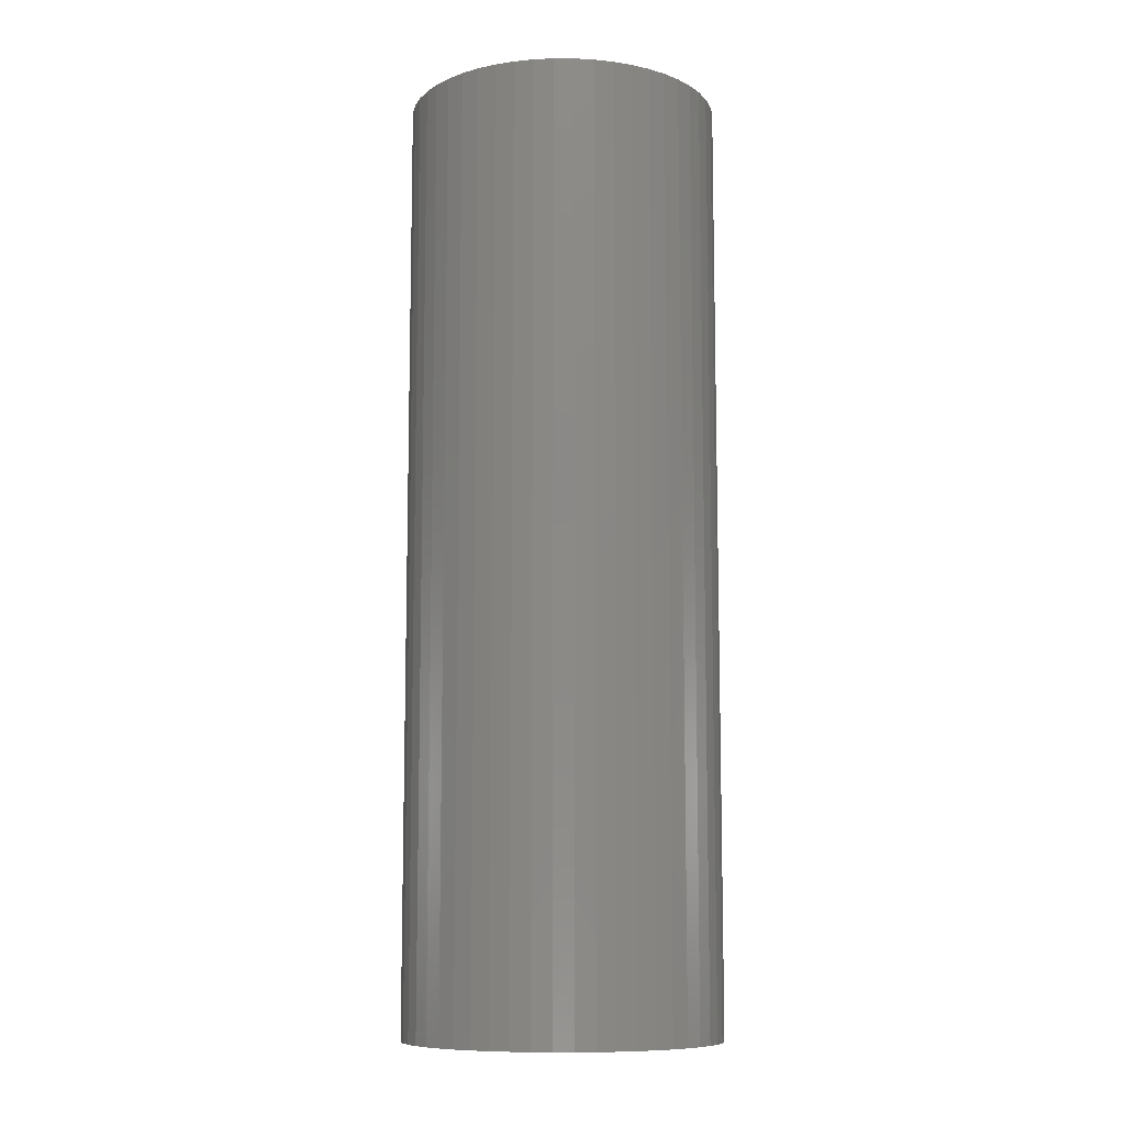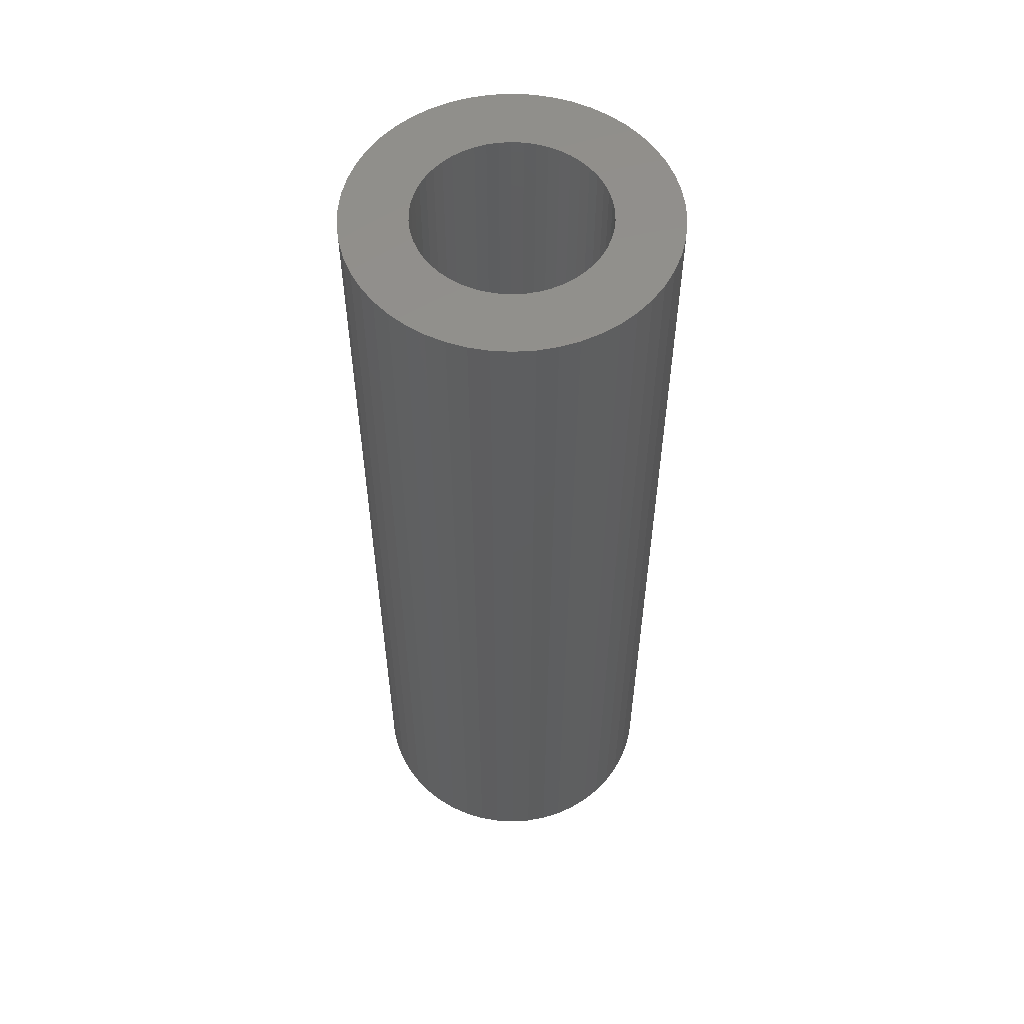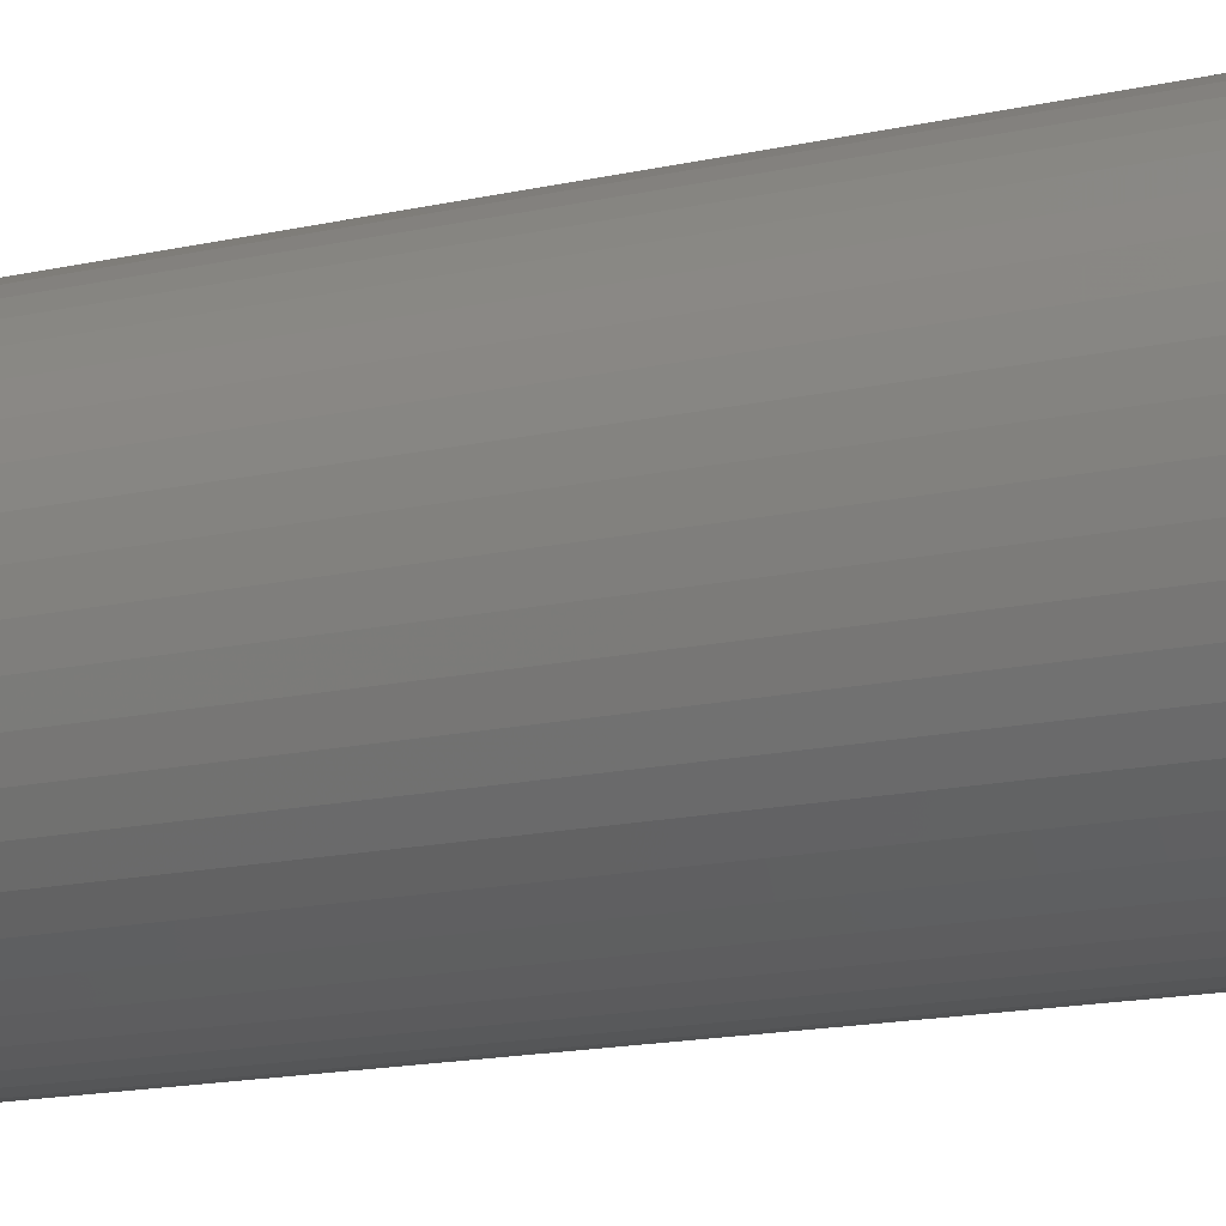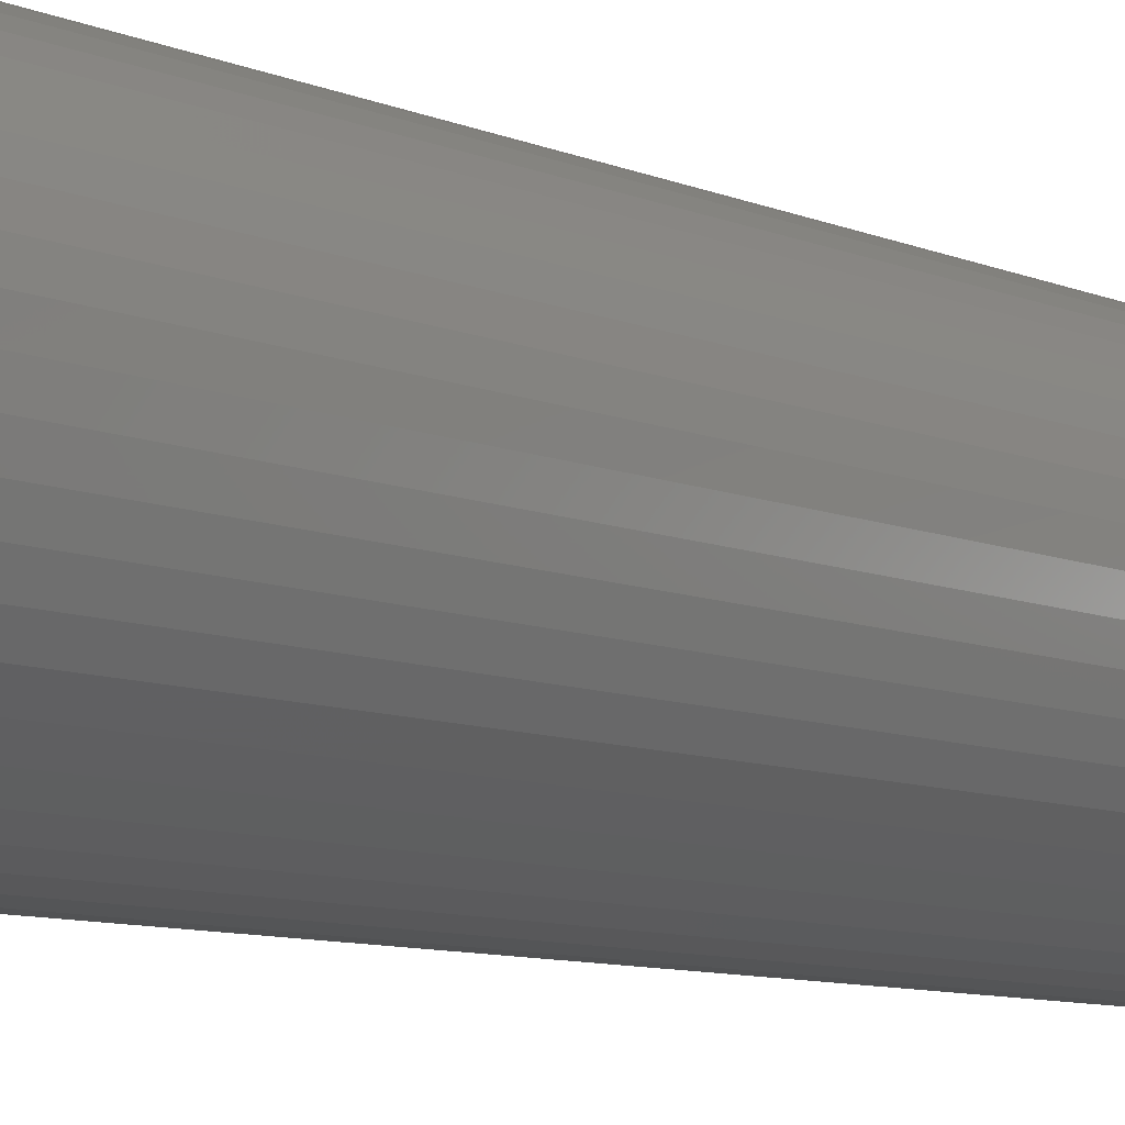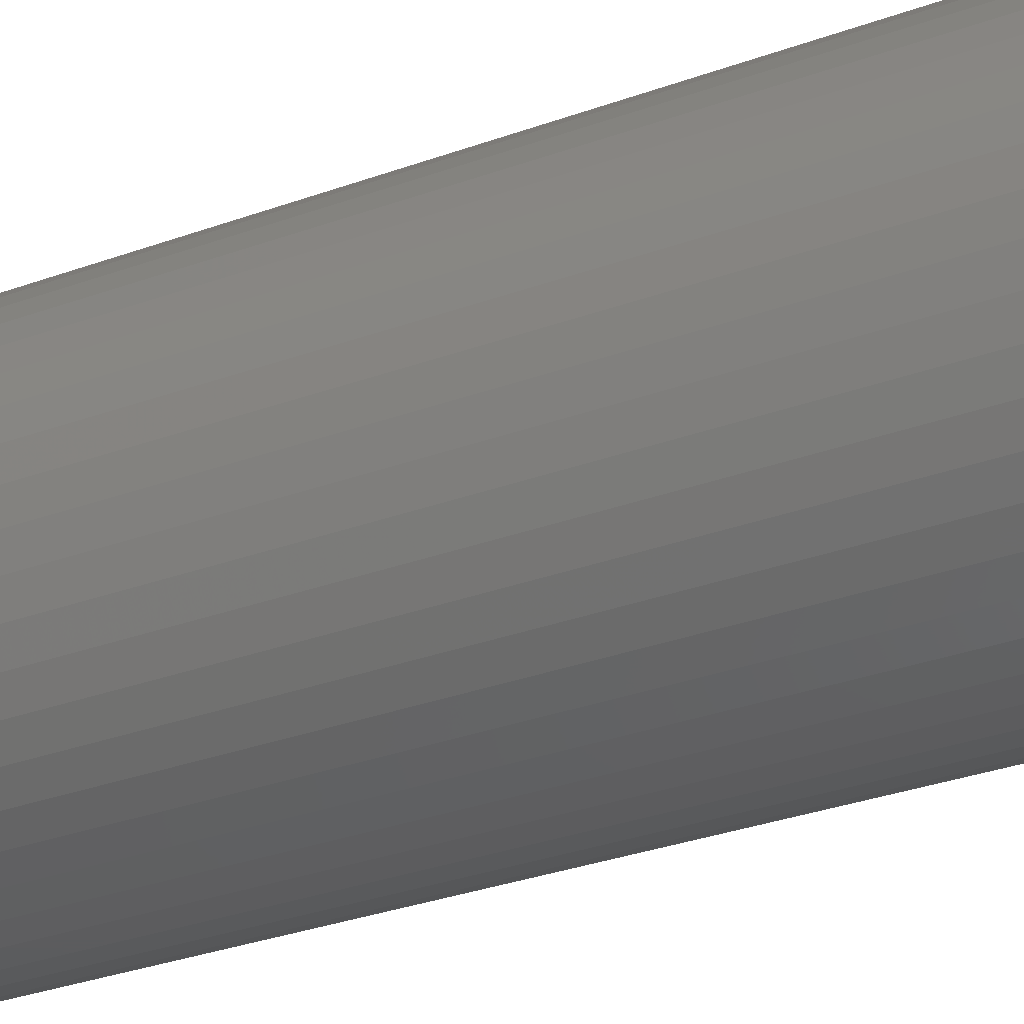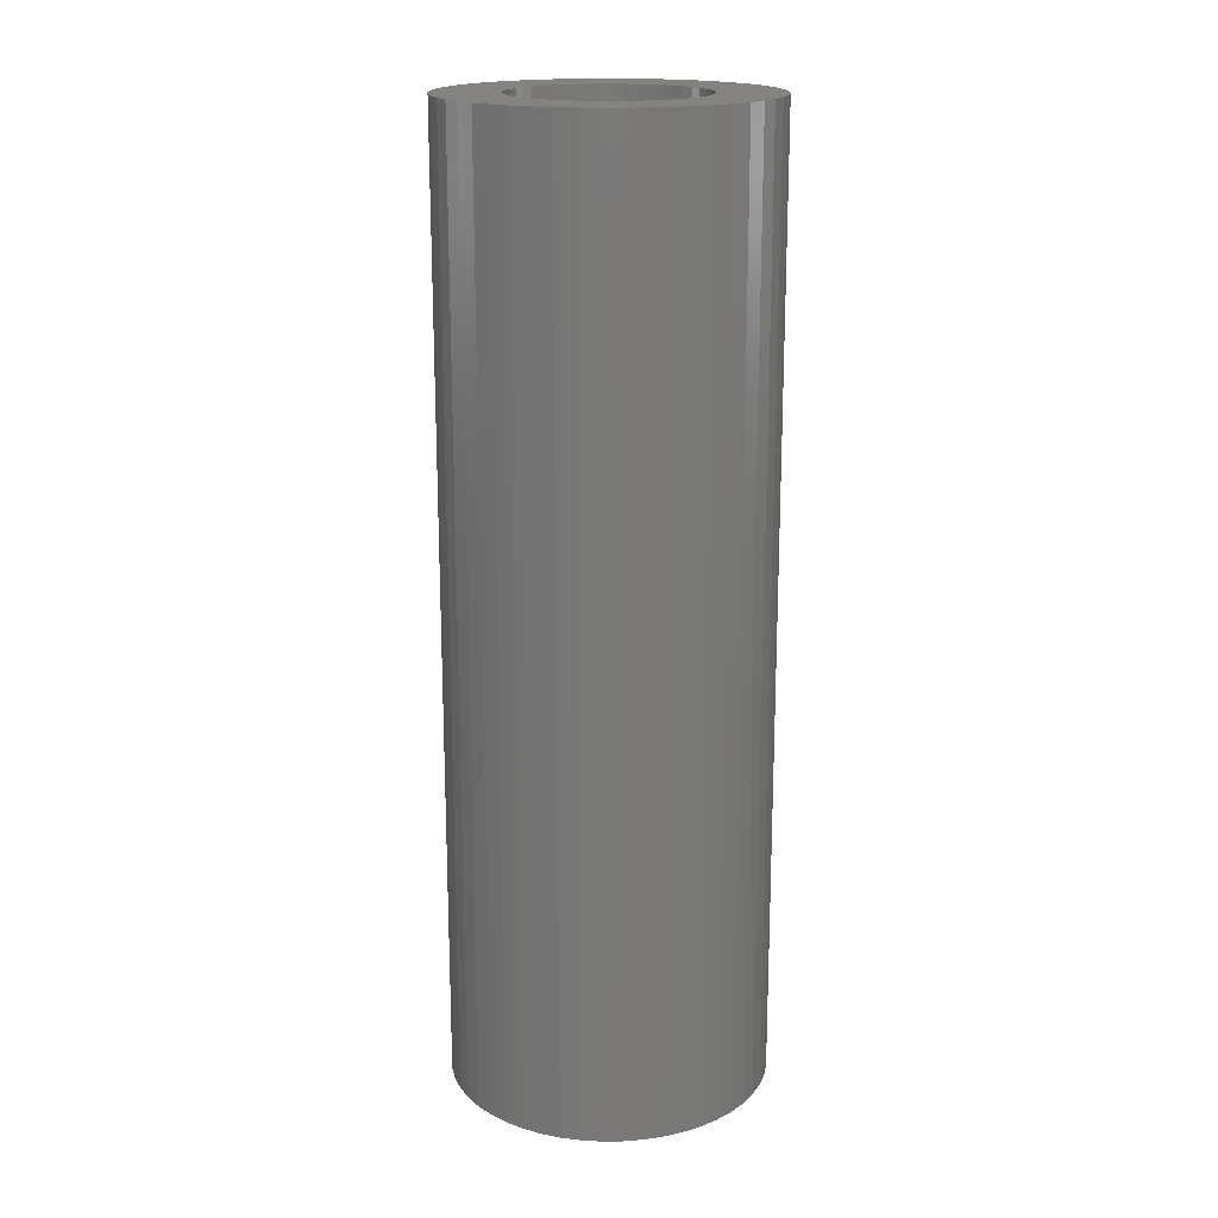
<metadata>
{"format":"stl","ext":"stl","renderer":"f3d","projection":"perspective","resolution":1024,"background":"white","views":[{"elev":-9.7,"azim":-115.6,"up":"+Z"},{"elev":55.7,"azim":132.8,"up":"+Z"},{"elev":-14.7,"azim":-63.2,"up":"+Y"},{"elev":-8.5,"azim":40.4,"up":"+Y"},{"elev":-29.4,"azim":118.9,"up":"+Y"},{"elev":18.0,"azim":-130.7,"up":"+Z"}]}
</metadata>
<code>
# stl→obj: 200 verts, 400 faces
v 5.5 0 16.5
v 5.457 0.6893 -16.5
v 5.457 0.6893 16.5
v 5.5 0 -16.5
v -5.5 0 -16.5
v -5.457 0.6893 16.5
v -5.457 0.6893 -16.5
v -5.5 0 16.5
v 0.3453 5.489 -16.5
v -0.3453 5.489 16.5
v 0.3453 5.489 16.5
v -0.3453 5.489 -16.5
v 4.009 3.765 -16.5
v 3.506 4.238 16.5
v 4.009 3.765 16.5
v 3.506 4.238 -16.5
v -3.506 4.238 -16.5
v -4.009 3.765 16.5
v -3.506 4.238 16.5
v -4.009 3.765 -16.5
v -1.7 5.231 -16.5
v -2.342 4.977 16.5
v -1.7 5.231 16.5
v -2.342 4.977 -16.5
v 5.114 2.025 16.5
v 4.82 2.65 -16.5
v 4.82 2.65 16.5
v 5.114 2.025 -16.5
v 2.342 4.977 -16.5
v 1.7 5.231 16.5
v 2.342 4.977 16.5
v 1.7 5.231 -16.5
v 1.031 5.403 16.5
v 1.031 5.403 -16.5
v 2.947 4.644 16.5
v 2.947 4.644 -16.5
v -4.82 2.65 -16.5
v -4.45 3.233 16.5
v -4.45 3.233 -16.5
v -4.82 2.65 16.5
v -5.327 1.368 16.5
v -5.327 1.368 -16.5
v -2.947 4.644 -16.5
v -2.947 4.644 16.5
v -1.031 5.403 16.5
v -1.031 5.403 -16.5
v -1.7 -5.231 -16.5
v -1.031 -5.403 16.5
v -1.7 -5.231 16.5
v -1.031 -5.403 -16.5
v 0.3453 -5.489 -16.5
v 1.031 -5.403 16.5
v 0.3453 -5.489 16.5
v 1.031 -5.403 -16.5
v 5.327 1.368 16.5
v 5.327 1.368 -16.5
v 4.45 3.233 16.5
v 4.45 3.233 -16.5
v -5.114 2.025 -16.5
v -5.114 2.025 16.5
v 3.25 0 16.5
v 3.224 0.4073 16.5
v 5.457 -0.6893 16.5
v 3.148 0.8082 16.5
v 3.224 -0.4073 16.5
v 3.022 1.196 16.5
v 5.327 -1.368 16.5
v 2.848 1.566 16.5
v 3.148 -0.8082 16.5
v 2.629 1.91 16.5
v 5.114 -2.025 16.5
v 2.369 2.225 16.5
v 3.022 -1.196 16.5
v 4.82 -2.65 16.5
v 2.072 2.504 16.5
v 1.741 2.744 16.5
v 1.384 2.941 16.5
v 1.004 3.091 16.5
v 0.609 3.192 16.5
v 0.2041 3.244 16.5
v -0.2041 3.244 16.5
v -0.609 3.192 16.5
v -1.004 3.091 16.5
v -1.384 2.941 16.5
v -1.741 2.744 16.5
v -2.072 2.504 16.5
v -2.369 2.225 16.5
v -2.629 1.91 16.5
v -2.848 1.566 16.5
v -3.022 1.196 16.5
v 2.848 -1.566 16.5
v 4.45 -3.233 16.5
v 2.629 -1.91 16.5
v 4.009 -3.765 16.5
v 2.369 -2.225 16.5
v 3.506 -4.238 16.5
v 2.072 -2.504 16.5
v 2.947 -4.644 16.5
v 1.741 -2.744 16.5
v 2.342 -4.977 16.5
v 1.384 -2.941 16.5
v 1.7 -5.231 16.5
v 1.004 -3.091 16.5
v 0.609 -3.192 16.5
v 0.2041 -3.244 16.5
v -0.2041 -3.244 16.5
v -0.3453 -5.489 16.5
v -0.609 -3.192 16.5
v -1.004 -3.091 16.5
v -1.384 -2.941 16.5
v -2.342 -4.977 16.5
v -1.741 -2.744 16.5
v -2.947 -4.644 16.5
v -2.072 -2.504 16.5
v -3.506 -4.238 16.5
v -2.369 -2.225 16.5
v -4.009 -3.765 16.5
v -2.629 -1.91 16.5
v -4.45 -3.233 16.5
v -2.848 -1.566 16.5
v -4.82 -2.65 16.5
v -3.022 -1.196 16.5
v -5.114 -2.025 16.5
v -3.148 -0.8082 16.5
v -5.327 -1.368 16.5
v -3.224 -0.4073 16.5
v -5.457 -0.6893 16.5
v -3.25 0 16.5
v -3.148 0.8082 16.5
v -3.224 0.4073 16.5
v 5.457 -0.6893 -16.5
v 4.45 -3.233 -16.5
v 4.009 -3.765 -16.5
v -0.3453 -5.489 -16.5
v -5.457 -0.6893 -16.5
v -5.114 -2.025 -16.5
v -5.327 -1.368 -16.5
v 1.7 -5.231 -16.5
v 2.342 -4.977 -16.5
v 5.327 -1.368 -16.5
v 5.114 -2.025 -16.5
v 4.82 -2.65 -16.5
v 2.947 -4.644 -16.5
v 3.506 -4.238 -16.5
v -2.342 -4.977 -16.5
v -4.009 -3.765 -16.5
v -4.45 -3.233 -16.5
v 3.25 0 -16.5
v 3.224 -0.4073 -16.5
v 3.148 -0.8082 -16.5
v 3.224 0.4073 -16.5
v 3.022 -1.196 -16.5
v 2.848 -1.566 -16.5
v 3.148 0.8082 -16.5
v 2.629 -1.91 -16.5
v 2.369 -2.225 -16.5
v 3.022 1.196 -16.5
v 2.072 -2.504 -16.5
v 1.741 -2.744 -16.5
v 1.384 -2.941 -16.5
v 1.004 -3.091 -16.5
v 0.609 -3.192 -16.5
v 0.2041 -3.244 -16.5
v -0.2041 -3.244 -16.5
v -0.609 -3.192 -16.5
v -1.004 -3.091 -16.5
v -1.384 -2.941 -16.5
v -1.741 -2.744 -16.5
v -2.947 -4.644 -16.5
v -2.072 -2.504 -16.5
v -3.506 -4.238 -16.5
v -2.369 -2.225 -16.5
v -2.629 -1.91 -16.5
v -2.848 -1.566 -16.5
v -4.82 -2.65 -16.5
v -3.022 -1.196 -16.5
v 2.848 1.566 -16.5
v 2.629 1.91 -16.5
v 2.369 2.225 -16.5
v 2.072 2.504 -16.5
v 1.741 2.744 -16.5
v 1.384 2.941 -16.5
v 1.004 3.091 -16.5
v 0.609 3.192 -16.5
v 0.2041 3.244 -16.5
v -0.2041 3.244 -16.5
v -0.609 3.192 -16.5
v -1.004 3.091 -16.5
v -1.384 2.941 -16.5
v -1.741 2.744 -16.5
v -2.072 2.504 -16.5
v -2.369 2.225 -16.5
v -2.629 1.91 -16.5
v -2.848 1.566 -16.5
v -3.022 1.196 -16.5
v -3.148 0.8082 -16.5
v -3.224 0.4073 -16.5
v -3.25 0 -16.5
v -3.148 -0.8082 -16.5
v -3.224 -0.4073 -16.5
f 1 2 3
f 2 1 4
f 5 6 7
f 6 5 8
f 9 10 11
f 10 9 12
f 13 14 15
f 14 13 16
f 17 18 19
f 18 17 20
f 21 22 23
f 22 21 24
f 25 26 27
f 26 25 28
f 29 30 31
f 30 29 32
f 32 33 30
f 33 32 34
f 16 35 14
f 35 16 36
f 37 38 39
f 38 37 40
f 39 18 20
f 18 39 38
f 7 41 42
f 41 7 6
f 43 19 44
f 19 43 17
f 12 45 10
f 45 12 46
f 47 48 49
f 48 47 50
f 51 52 53
f 52 51 54
f 55 28 25
f 28 55 56
f 3 56 55
f 56 3 2
f 57 13 15
f 13 57 58
f 27 58 57
f 58 27 26
f 34 11 33
f 11 34 9
f 36 31 35
f 31 36 29
f 59 40 37
f 40 59 60
f 61 1 3
f 62 3 55
f 1 61 63
f 64 55 25
f 65 63 61
f 66 25 27
f 63 65 67
f 68 27 57
f 69 67 65
f 70 57 15
f 67 69 71
f 72 15 14
f 73 71 69
f 71 73 74
f 3 62 61
f 55 64 62
f 25 66 64
f 75 14 35
f 27 68 66
f 57 70 68
f 15 72 70
f 76 35 31
f 14 75 72
f 35 76 75
f 77 31 30
f 31 77 76
f 78 30 33
f 30 78 77
f 33 79 78
f 11 79 33
f 11 80 79
f 11 81 80
f 10 81 11
f 10 82 81
f 45 82 10
f 82 45 83
f 23 83 45
f 83 23 84
f 22 84 23
f 84 22 85
f 44 85 22
f 85 44 86
f 19 86 44
f 86 19 87
f 18 87 19
f 87 18 88
f 38 88 18
f 88 38 89
f 89 40 90
f 40 89 38
f 91 74 73
f 74 91 92
f 93 92 91
f 92 93 94
f 95 94 93
f 94 95 96
f 97 96 95
f 96 97 98
f 99 98 97
f 98 99 100
f 101 100 99
f 100 101 102
f 103 102 101
f 102 103 52
f 104 52 103
f 104 53 52
f 105 53 104
f 106 53 105
f 106 107 53
f 108 107 106
f 48 108 109
f 108 48 107
f 49 109 110
f 109 49 48
f 111 110 112
f 113 112 114
f 110 111 49
f 115 114 116
f 117 116 118
f 119 118 120
f 112 113 111
f 121 120 122
f 123 122 124
f 125 124 126
f 114 115 113
f 127 126 128
f 60 90 40
f 90 60 129
f 116 117 115
f 41 129 60
f 118 119 117
f 129 41 130
f 120 121 119
f 6 130 41
f 122 123 121
f 130 6 128
f 124 125 123
f 8 128 6
f 126 127 125
f 128 8 127
f 63 4 1
f 4 63 131
f 94 132 92
f 132 94 133
f 50 107 48
f 107 50 134
f 135 8 5
f 8 135 127
f 136 125 137
f 125 136 123
f 138 100 102
f 100 138 139
f 54 102 52
f 102 54 138
f 42 60 59
f 60 42 41
f 24 44 22
f 44 24 43
f 46 23 45
f 23 46 21
f 71 140 67
f 140 71 141
f 67 131 63
f 131 67 140
f 92 142 74
f 142 92 132
f 139 98 100
f 98 139 143
f 144 94 96
f 94 144 133
f 74 141 71
f 141 74 142
f 145 49 111
f 49 145 47
f 146 119 147
f 119 146 117
f 137 127 135
f 127 137 125
f 148 4 131
f 149 131 140
f 4 148 2
f 150 140 141
f 151 2 148
f 152 141 142
f 2 151 56
f 153 142 132
f 154 56 151
f 155 132 133
f 56 154 28
f 156 133 144
f 157 28 154
f 28 157 26
f 131 149 148
f 140 150 149
f 141 152 150
f 158 144 143
f 142 153 152
f 132 155 153
f 133 156 155
f 159 143 139
f 144 158 156
f 143 159 158
f 160 139 138
f 139 160 159
f 161 138 54
f 138 161 160
f 54 162 161
f 51 162 54
f 51 163 162
f 51 164 163
f 134 164 51
f 134 165 164
f 50 165 134
f 165 50 166
f 47 166 50
f 166 47 167
f 145 167 47
f 167 145 168
f 169 168 145
f 168 169 170
f 171 170 169
f 170 171 172
f 146 172 171
f 172 146 173
f 147 173 146
f 173 147 174
f 174 175 176
f 175 174 147
f 177 26 157
f 26 177 58
f 178 58 177
f 58 178 13
f 179 13 178
f 13 179 16
f 180 16 179
f 16 180 36
f 181 36 180
f 36 181 29
f 182 29 181
f 29 182 32
f 183 32 182
f 32 183 34
f 184 34 183
f 184 9 34
f 185 9 184
f 186 9 185
f 186 12 9
f 187 12 186
f 46 187 188
f 187 46 12
f 21 188 189
f 188 21 46
f 24 189 190
f 43 190 191
f 189 24 21
f 17 191 192
f 20 192 193
f 39 193 194
f 190 43 24
f 37 194 195
f 59 195 196
f 42 196 197
f 191 17 43
f 7 197 198
f 136 176 175
f 176 136 199
f 192 20 17
f 137 199 136
f 193 39 20
f 199 137 200
f 194 37 39
f 135 200 137
f 195 59 37
f 200 135 198
f 196 42 59
f 5 198 135
f 197 7 42
f 198 5 7
f 143 96 98
f 96 143 144
f 134 53 107
f 53 134 51
f 171 113 115
f 113 171 169
f 146 115 117
f 115 146 171
f 175 123 136
f 123 175 121
f 147 121 175
f 121 147 119
f 169 111 113
f 111 169 145
f 157 68 177
f 68 157 66
f 129 195 90
f 195 129 196
f 177 70 178
f 70 177 68
f 184 78 79
f 78 184 183
f 183 77 78
f 77 183 182
f 189 83 84
f 83 189 188
f 90 194 89
f 194 90 195
f 150 65 149
f 65 150 69
f 181 75 76
f 75 181 180
f 88 192 87
f 192 88 193
f 190 84 85
f 84 190 189
f 187 81 82
f 81 187 186
f 148 62 151
f 62 148 61
f 152 69 150
f 69 152 73
f 158 99 97
f 99 158 159
f 154 66 157
f 66 154 64
f 180 72 75
f 72 180 179
f 186 80 81
f 80 186 185
f 182 76 77
f 76 182 181
f 128 197 130
f 197 128 198
f 89 193 88
f 193 89 194
f 188 82 83
f 82 188 187
f 191 85 86
f 85 191 190
f 192 86 87
f 86 192 191
f 149 61 148
f 61 149 65
f 155 91 153
f 91 155 93
f 120 176 122
f 176 120 174
f 162 105 104
f 105 162 163
f 156 97 95
f 97 156 158
f 151 64 154
f 64 151 62
f 178 72 179
f 72 178 70
f 185 79 80
f 79 185 184
f 130 196 129
f 196 130 197
f 153 73 152
f 73 153 91
f 165 109 108
f 109 165 166
f 164 108 106
f 108 164 165
f 126 198 128
f 198 126 200
f 122 199 124
f 199 122 176
f 161 104 103
f 104 161 162
f 159 101 99
f 101 159 160
f 168 114 112
f 114 168 170
f 166 110 109
f 110 166 167
f 163 106 105
f 106 163 164
f 116 173 118
f 173 116 172
f 118 174 120
f 174 118 173
f 170 116 114
f 116 170 172
f 124 200 126
f 200 124 199
f 156 93 155
f 93 156 95
f 167 112 110
f 112 167 168
f 160 103 101
f 103 160 161

</code>
